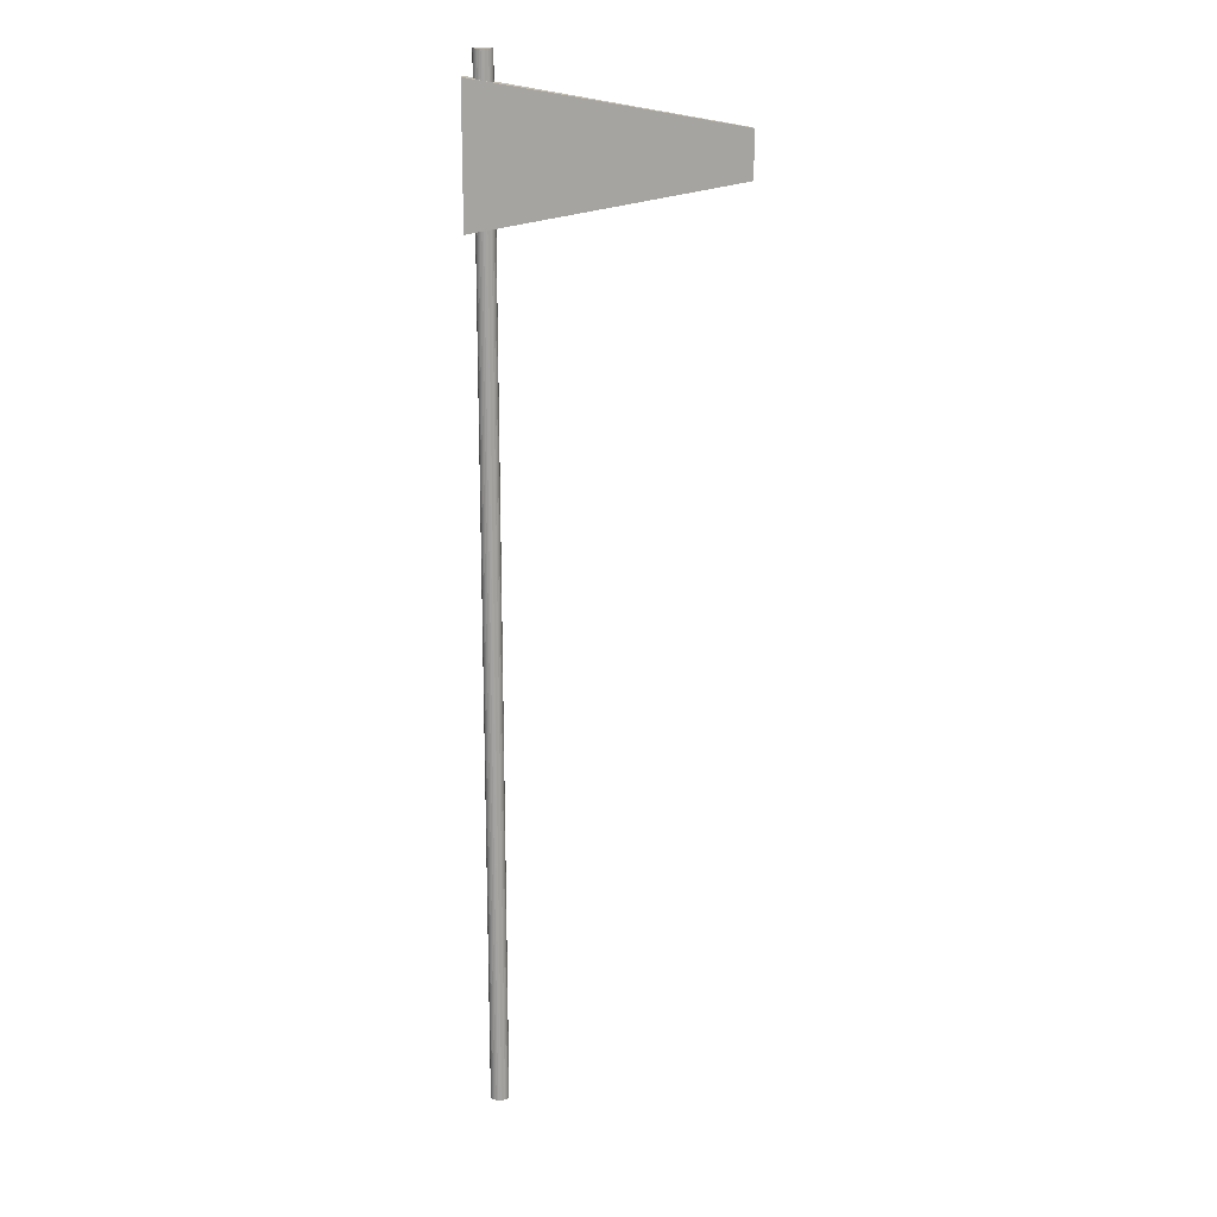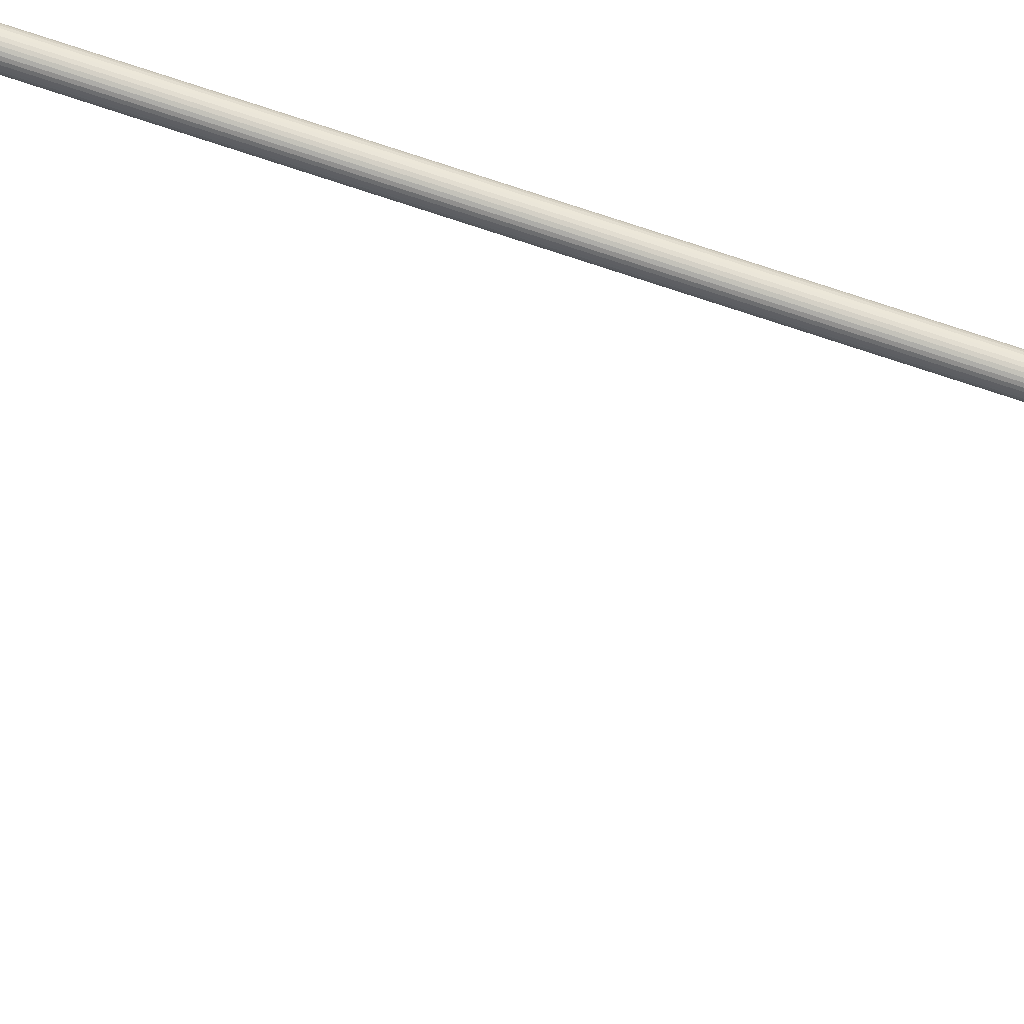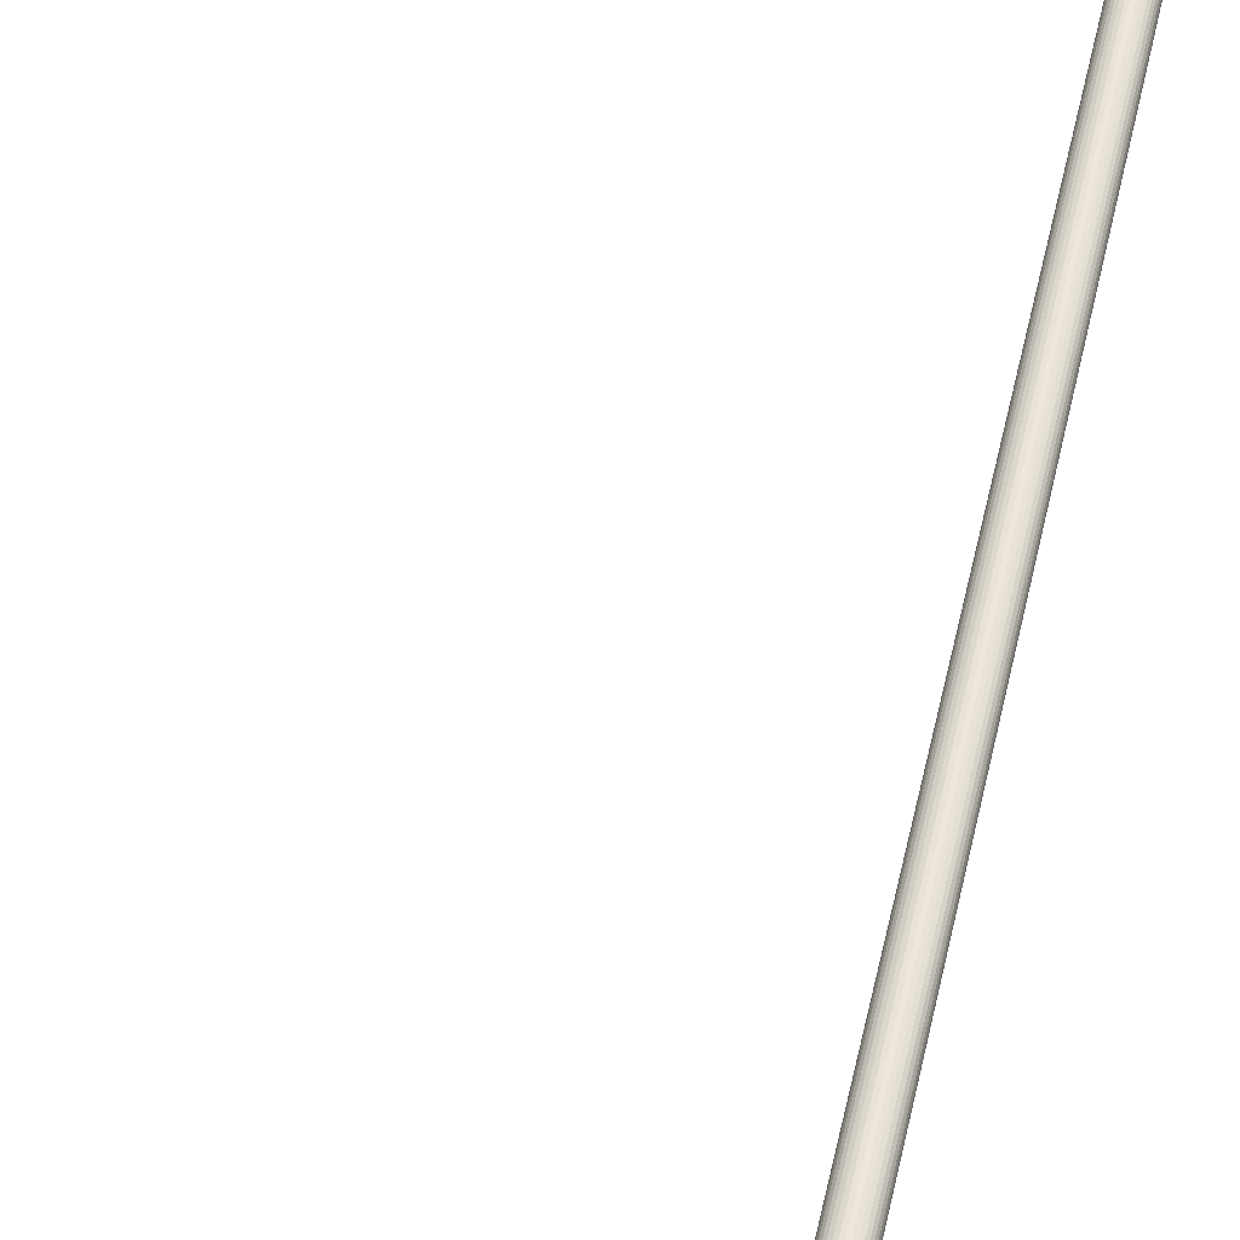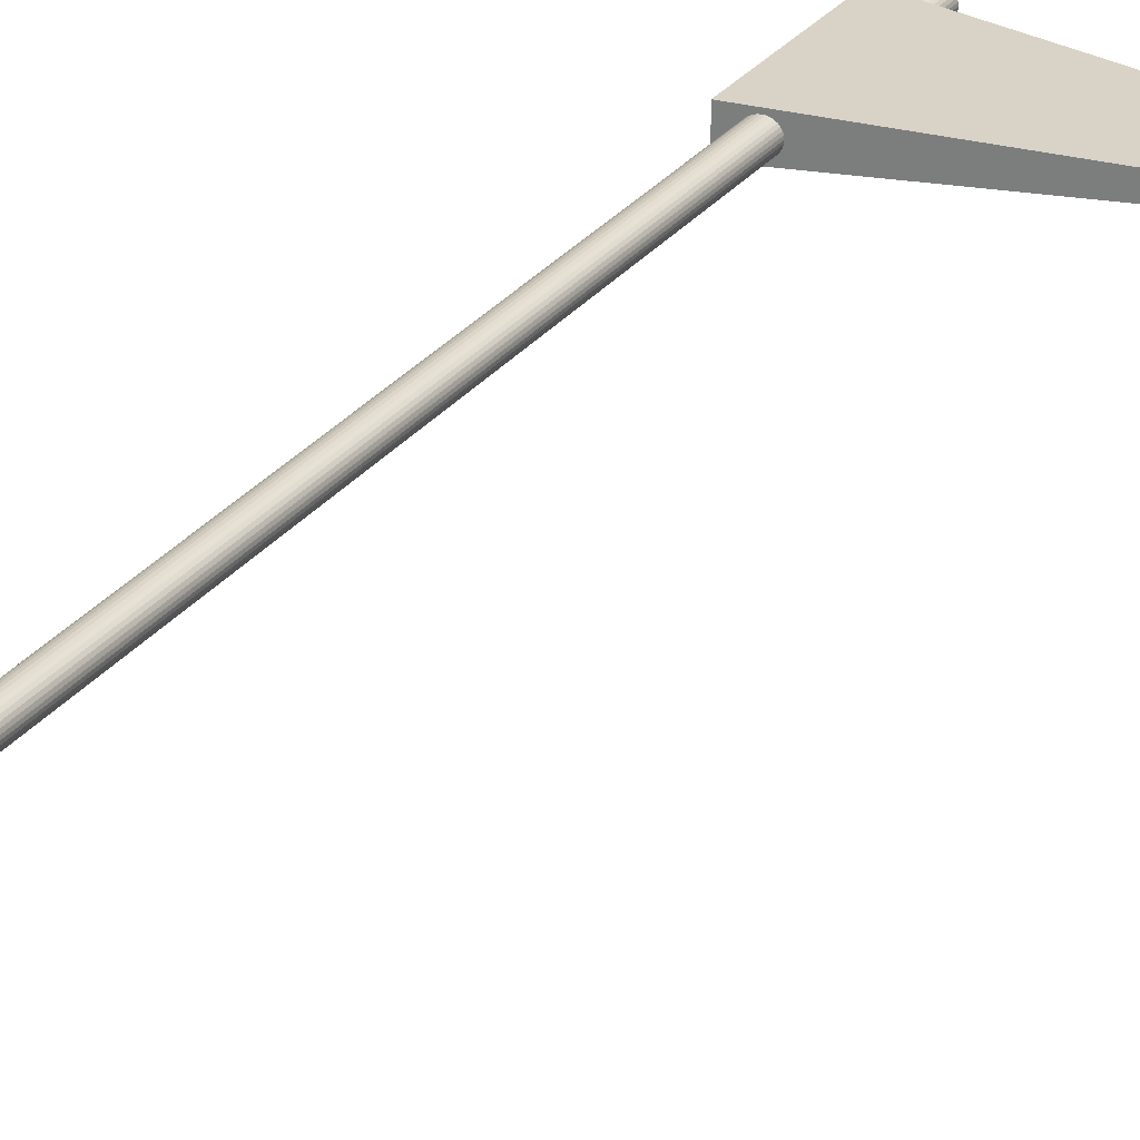
<metadata>
{"format":"obj","ext":"obj","renderer":"f3d","projection":"perspective","resolution":1024,"background":"white","views":[{"elev":16.9,"azim":-2.8,"up":"+Y"},{"elev":74.3,"azim":108.6,"up":"+Z"},{"elev":50.8,"azim":-168.0,"up":"+Z"},{"elev":26.9,"azim":28.4,"up":"+Z"}]}
</metadata>
<code>
o flag
v 0 -0.2007 -0.02
v 0 2 -0.02
v 0.003902 -0.2007 -0.01962
v 0.003902 2 -0.01962
v 0.007654 -0.2007 -0.01848
v 0.007654 2 -0.01848
v 0.01111 -0.2007 -0.01663
v 0.01111 2 -0.01663
v 0.01414 -0.2007 -0.01414
v 0.01414 2 -0.01414
v 0.01663 -0.2007 -0.01111
v 0.01663 2 -0.01111
v 0.01848 -0.2007 -0.007654
v 0.01848 2 -0.007654
v 0.01962 -0.2007 -0.003902
v 0.01962 2 -0.003902
v 0.02 -0.2007 -0
v 0.02 2 -0
v 0.01962 -0.2007 0.003902
v 0.01962 2 0.003902
v 0.01848 -0.2007 0.007654
v 0.01848 2 0.007654
v 0.01663 -0.2007 0.01111
v 0.01663 2 0.01111
v 0.01414 -0.2007 0.01414
v 0.01414 2 0.01414
v 0.01111 -0.2007 0.01663
v 0.01111 2 0.01663
v 0.007654 -0.2007 0.01848
v 0.007654 2 0.01848
v 0.003902 -0.2007 0.01962
v 0.003902 2 0.01962
v -0 -0.2007 0.02
v -0 2 0.02
v -0.003902 -0.2007 0.01962
v -0.003902 2 0.01962
v -0.007654 -0.2007 0.01848
v -0.007654 2 0.01848
v -0.01111 -0.2007 0.01663
v -0.01111 2 0.01663
v -0.01414 -0.2007 0.01414
v -0.01414 2 0.01414
v -0.01663 -0.2007 0.01111
v -0.01663 2 0.01111
v -0.01848 -0.2007 0.007654
v -0.01848 2 0.007654
v -0.01962 -0.2007 0.003902
v -0.01962 2 0.003902
v -0.02 -0.2007 -0
v -0.02 2 -0
v -0.01962 -0.2007 -0.003902
v -0.01962 2 -0.003902
v -0.01848 -0.2007 -0.007654
v -0.01848 2 -0.007654
v -0.01663 -0.2007 -0.01111
v -0.01663 2 -0.01111
v -0.01414 -0.2007 -0.01414
v -0.01414 2 -0.01414
v -0.01111 -0.2007 -0.01663
v -0.01111 2 -0.01663
v -0.007654 -0.2007 -0.01848
v -0.007654 2 -0.01848
v -0.003902 -0.2007 -0.01962
v -0.003902 2 -0.01962
v -0.04203 1.656 0.02749
v -0.04203 1.948 0.02749
v -0.04203 1.656 -0.02752
v -0.04203 1.948 -0.02752
v 0.513 1.753 0.009271
v 0.513 1.852 0.009271
v 0.513 1.753 -0.009304
v 0.513 1.852 -0.009304
v 0 0.3495 -0.02
v 0 0.8997 -0.02
v 0 1.45 -0.02
v 0.003902 1.45 -0.01962
v 0.003902 0.8997 -0.01962
v 0.003902 0.3495 -0.01962
v 0.007654 1.45 -0.01848
v 0.007654 0.8997 -0.01848
v 0.007654 0.3495 -0.01848
v 0.01111 1.45 -0.01663
v 0.01111 0.8997 -0.01663
v 0.01111 0.3495 -0.01663
v 0.01414 1.45 -0.01414
v 0.01414 0.8997 -0.01414
v 0.01414 0.3495 -0.01414
v 0.01663 1.45 -0.01111
v 0.01663 0.8997 -0.01111
v 0.01663 0.3495 -0.01111
v 0.01848 1.45 -0.007654
v 0.01848 0.8997 -0.007654
v 0.01848 0.3495 -0.007654
v 0.01962 1.45 -0.003902
v 0.01962 0.8997 -0.003902
v 0.01962 0.3495 -0.003902
v 0.02 1.45 -0
v 0.02 0.8997 -0
v 0.02 0.3495 -0
v 0.01962 1.45 0.003902
v 0.01962 0.8997 0.003902
v 0.01962 0.3495 0.003902
v 0.01848 1.45 0.007654
v 0.01848 0.8997 0.007654
v 0.01848 0.3495 0.007654
v 0.01663 1.45 0.01111
v 0.01663 0.8997 0.01111
v 0.01663 0.3495 0.01111
v 0.01414 1.45 0.01414
v 0.01414 0.8997 0.01414
v 0.01414 0.3495 0.01414
v 0.01111 1.45 0.01663
v 0.01111 0.8997 0.01663
v 0.01111 0.3495 0.01663
v 0.007654 1.45 0.01848
v 0.007654 0.8997 0.01848
v 0.007654 0.3495 0.01848
v 0.003902 1.45 0.01962
v 0.003902 0.8997 0.01962
v 0.003902 0.3495 0.01962
v -0 1.45 0.02
v -0 0.8997 0.02
v -0 0.3495 0.02
v -0.003902 1.45 0.01962
v -0.003902 0.8997 0.01962
v -0.003902 0.3495 0.01962
v -0.007654 1.45 0.01848
v -0.007654 0.8997 0.01848
v -0.007654 0.3495 0.01848
v -0.01111 1.45 0.01663
v -0.01111 0.8997 0.01663
v -0.01111 0.3495 0.01663
v -0.01414 1.45 0.01414
v -0.01414 0.8997 0.01414
v -0.01414 0.3495 0.01414
v -0.01663 1.45 0.01111
v -0.01663 0.8997 0.01111
v -0.01663 0.3495 0.01111
v -0.01848 1.45 0.007654
v -0.01848 0.8997 0.007654
v -0.01848 0.3495 0.007654
v -0.01962 1.45 0.003902
v -0.01962 0.8997 0.003902
v -0.01962 0.3495 0.003902
v -0.02 1.45 -0
v -0.02 0.8997 -0
v -0.02 0.3495 -0
v -0.01962 1.45 -0.003902
v -0.01962 0.8997 -0.003902
v -0.01962 0.3495 -0.003902
v -0.01848 1.45 -0.007654
v -0.01848 0.8997 -0.007654
v -0.01848 0.3495 -0.007654
v -0.01663 1.45 -0.01111
v -0.01663 0.8997 -0.01111
v -0.01663 0.3495 -0.01111
v -0.01414 1.45 -0.01414
v -0.01414 0.8997 -0.01414
v -0.01414 0.3495 -0.01414
v -0.01111 1.45 -0.01663
v -0.01111 0.8997 -0.01663
v -0.01111 0.3495 -0.01663
v -0.007654 1.45 -0.01848
v -0.007654 0.8997 -0.01848
v -0.007654 0.3495 -0.01848
v -0.003902 1.45 -0.01962
v -0.003902 0.8997 -0.01962
v -0.003902 0.3495 -0.01962
f 75 2 4 76
f 76 4 6 79
f 79 6 8 82
f 82 8 10 85
f 85 10 12 88
f 88 12 14 91
f 91 14 16 94
f 94 16 18 97
f 97 18 20 100
f 100 20 22 103
f 103 22 24 106
f 106 24 26 109
f 109 26 28 112
f 112 28 30 115
f 115 30 32 118
f 118 32 34 121
f 121 34 36 124
f 124 36 38 127
f 127 38 40 130
f 130 40 42 133
f 133 42 44 136
f 136 44 46 139
f 139 46 48 142
f 142 48 50 145
f 145 50 52 148
f 148 52 54 151
f 151 54 56 154
f 154 56 58 157
f 157 58 60 160
f 160 60 62 163
f 4 2 64 62 60 58 56 54 52 50 48 46 44 42 40 38 36 34 32 30 28 26 24 22 20 18 16 14 12 10 8 6
f 166 64 2 75
f 163 62 64 166
f 1 3 5 7 9 11 13 15 17 19 21 23 25 27 29 31 33 35 37 39 41 43 45 47 49 51 53 55 57 59 61 63
f 66 68 67 65
f 68 72 71 67
f 72 70 69 71
f 70 66 65 69
f 65 67 71 69
f 70 72 68 66
f 61 165 168 63
f 165 164 167 168
f 164 163 166 167
f 63 168 73 1
f 168 167 74 73
f 167 166 75 74
f 59 162 165 61
f 162 161 164 165
f 161 160 163 164
f 57 159 162 59
f 159 158 161 162
f 158 157 160 161
f 55 156 159 57
f 156 155 158 159
f 155 154 157 158
f 53 153 156 55
f 153 152 155 156
f 152 151 154 155
f 51 150 153 53
f 150 149 152 153
f 149 148 151 152
f 49 147 150 51
f 147 146 149 150
f 146 145 148 149
f 47 144 147 49
f 144 143 146 147
f 143 142 145 146
f 45 141 144 47
f 141 140 143 144
f 140 139 142 143
f 43 138 141 45
f 138 137 140 141
f 137 136 139 140
f 41 135 138 43
f 135 134 137 138
f 134 133 136 137
f 39 132 135 41
f 132 131 134 135
f 131 130 133 134
f 37 129 132 39
f 129 128 131 132
f 128 127 130 131
f 35 126 129 37
f 126 125 128 129
f 125 124 127 128
f 33 123 126 35
f 123 122 125 126
f 122 121 124 125
f 31 120 123 33
f 120 119 122 123
f 119 118 121 122
f 29 117 120 31
f 117 116 119 120
f 116 115 118 119
f 27 114 117 29
f 114 113 116 117
f 113 112 115 116
f 25 111 114 27
f 111 110 113 114
f 110 109 112 113
f 23 108 111 25
f 108 107 110 111
f 107 106 109 110
f 21 105 108 23
f 105 104 107 108
f 104 103 106 107
f 19 102 105 21
f 102 101 104 105
f 101 100 103 104
f 17 99 102 19
f 99 98 101 102
f 98 97 100 101
f 15 96 99 17
f 96 95 98 99
f 95 94 97 98
f 13 93 96 15
f 93 92 95 96
f 92 91 94 95
f 11 90 93 13
f 90 89 92 93
f 89 88 91 92
f 9 87 90 11
f 87 86 89 90
f 86 85 88 89
f 7 84 87 9
f 84 83 86 87
f 83 82 85 86
f 5 81 84 7
f 81 80 83 84
f 80 79 82 83
f 3 78 81 5
f 78 77 80 81
f 77 76 79 80
f 1 73 78 3
f 73 74 77 78
f 74 75 76 77

</code>
